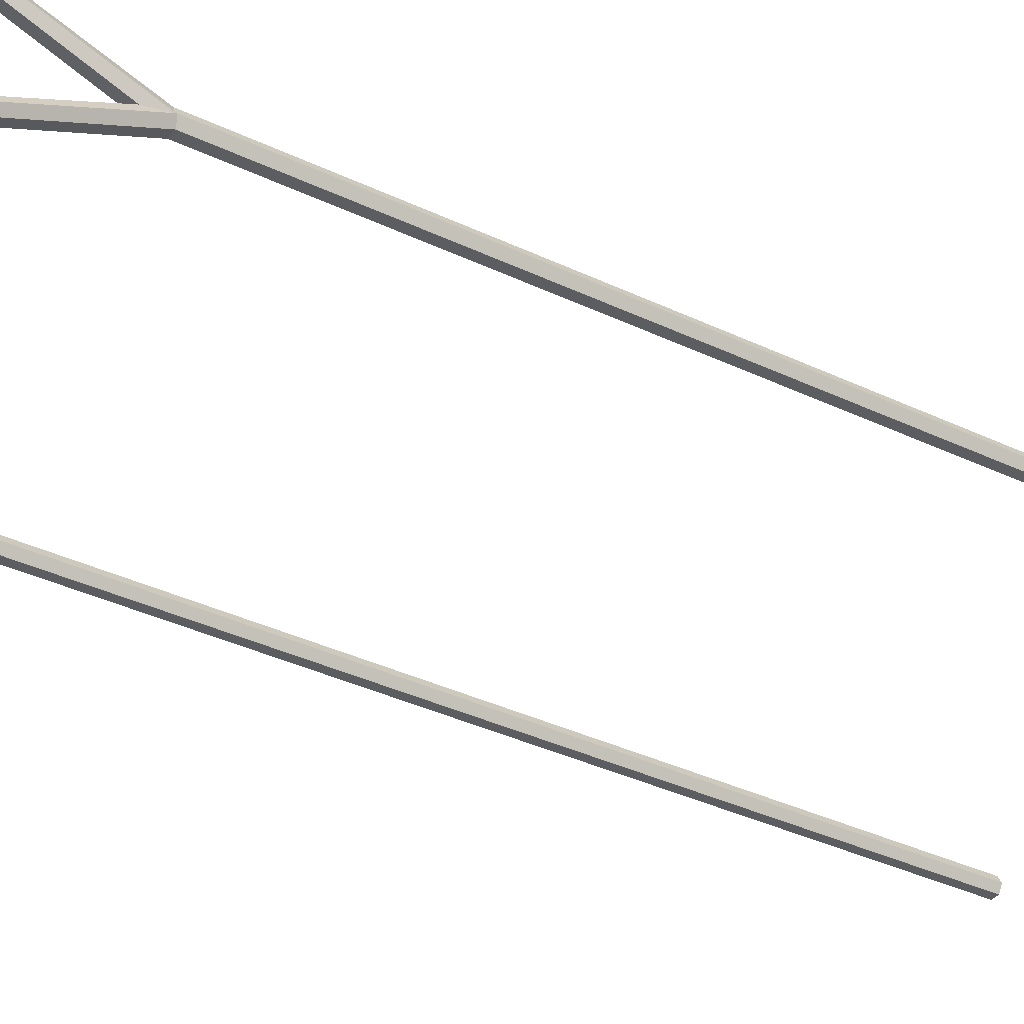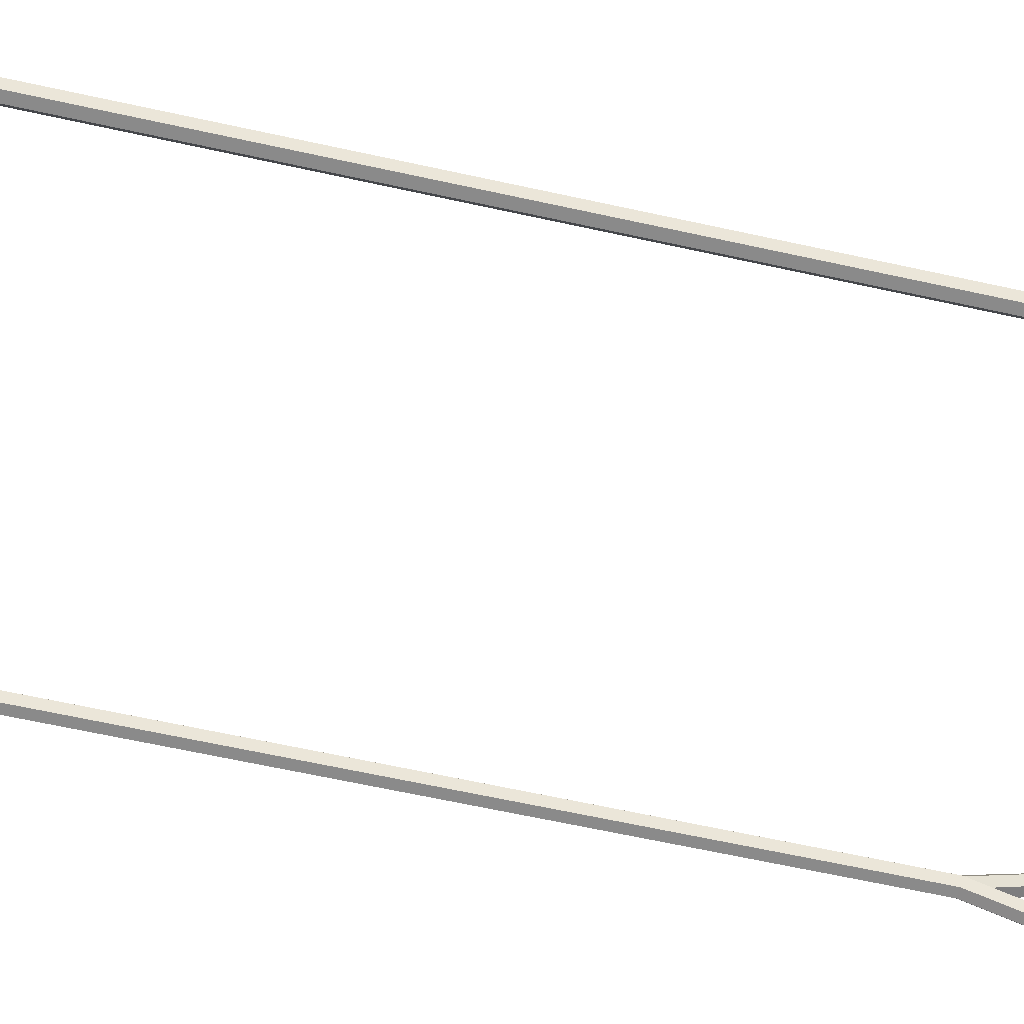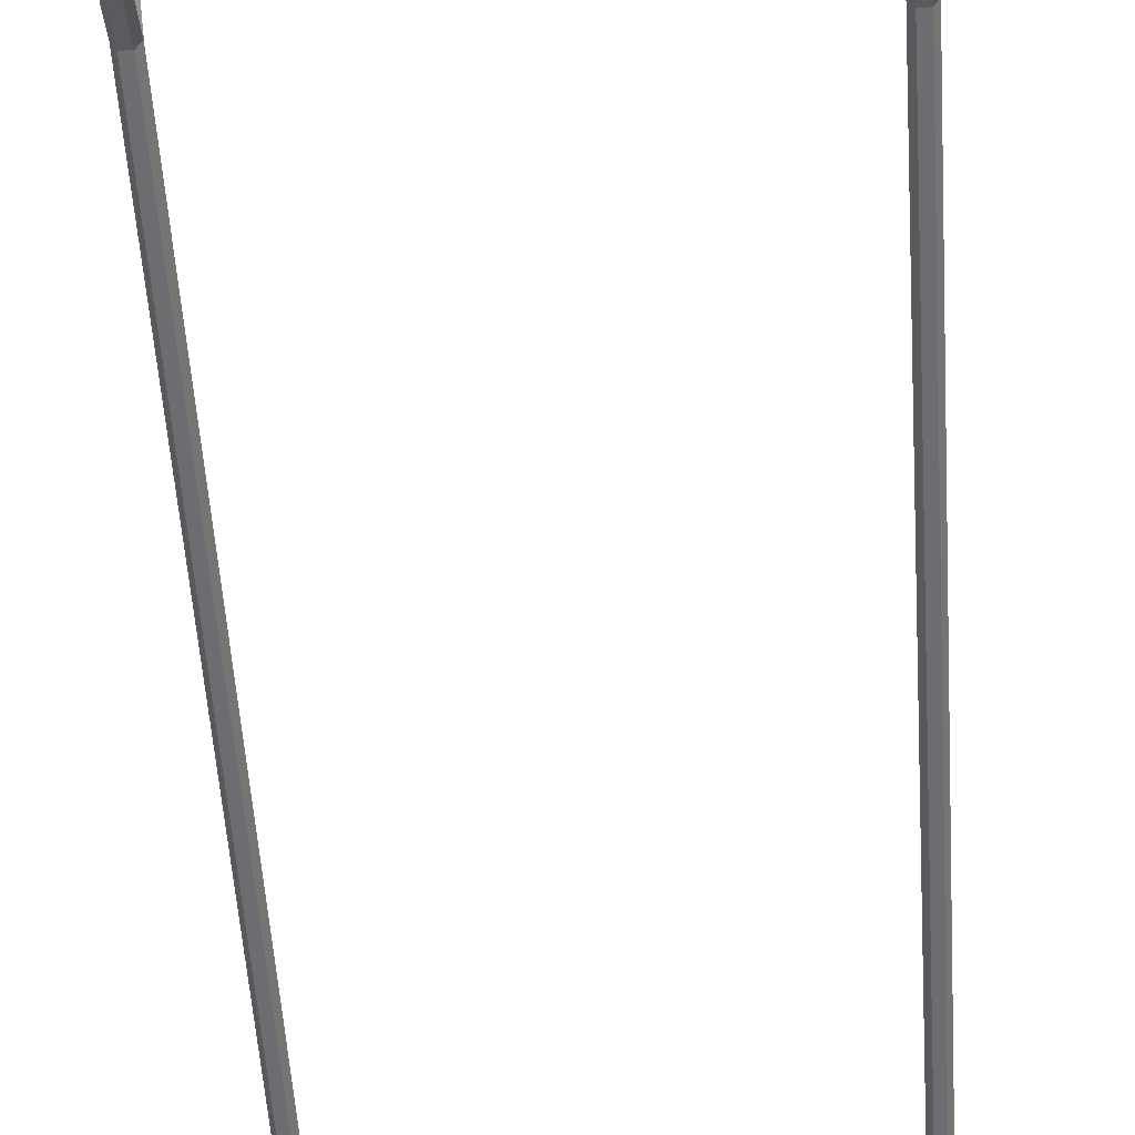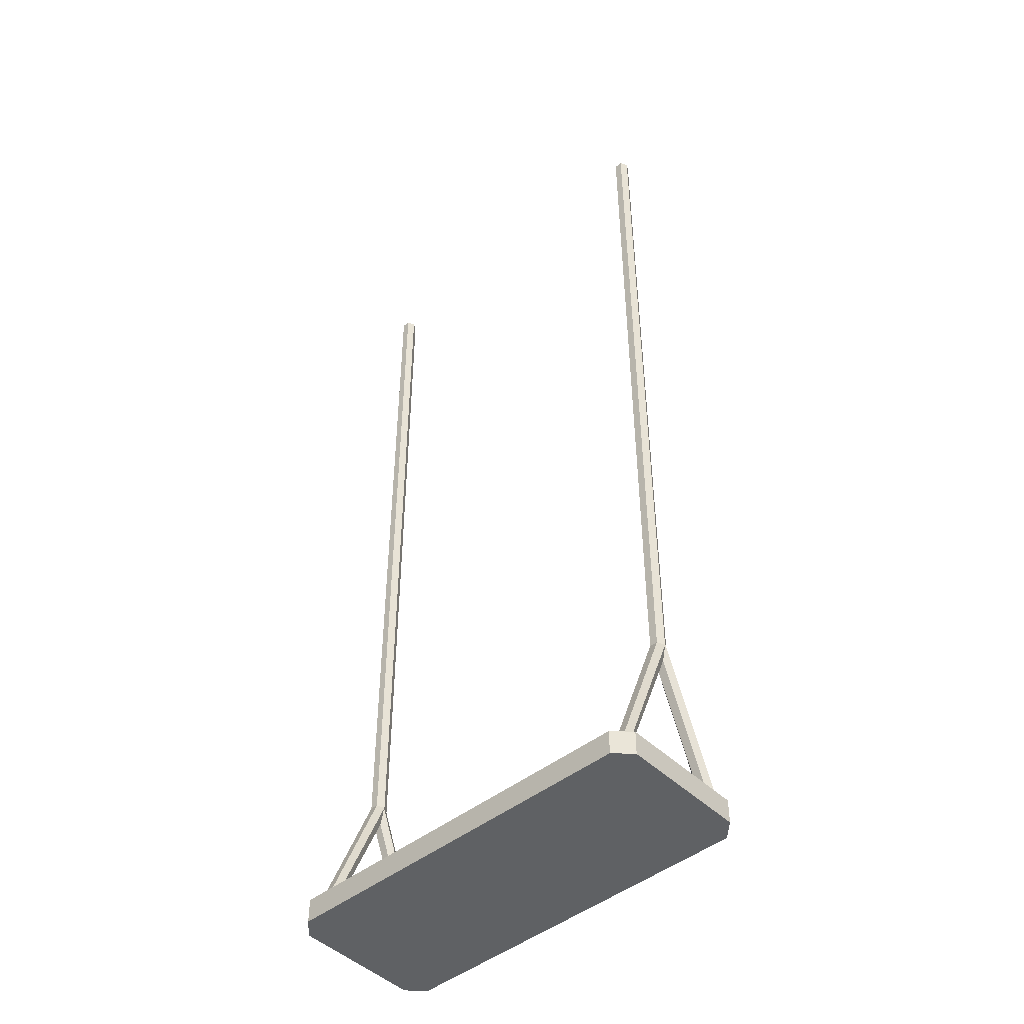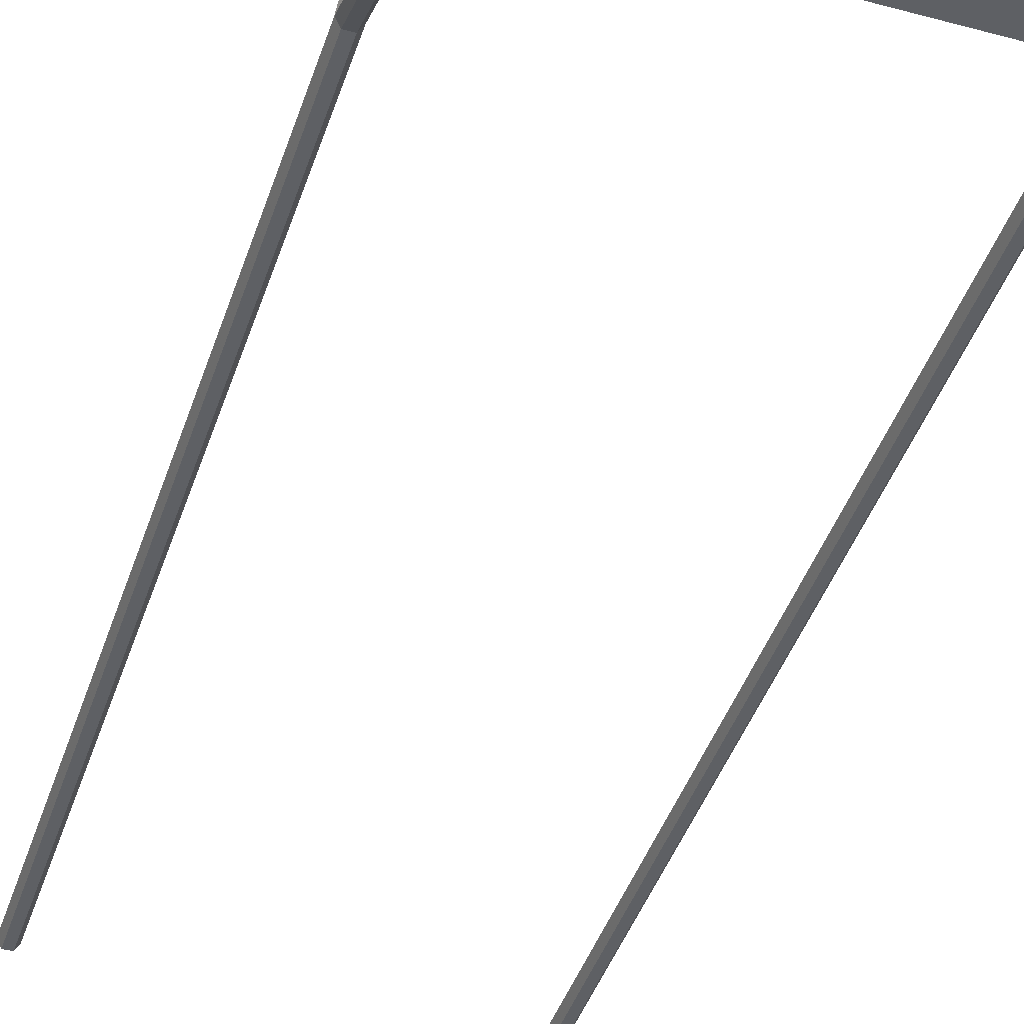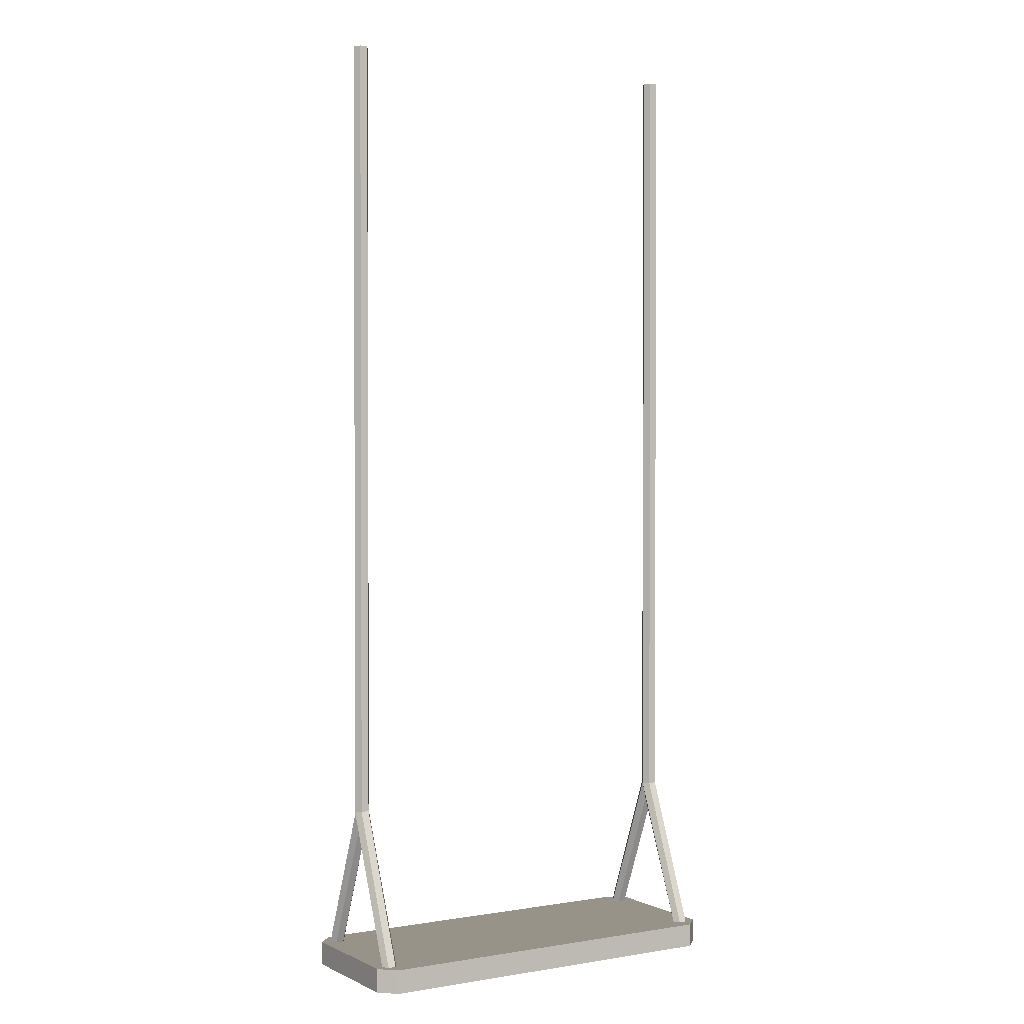
<metadata>
{"format":"obj","ext":"obj","renderer":"f3d","projection":"perspective","resolution":1024,"background":"white","views":[{"elev":-36.4,"azim":58.1,"up":"+Z"},{"elev":-63.6,"azim":-102.6,"up":"+Z"},{"elev":-54.0,"azim":3.7,"up":"+Z"},{"elev":-46.3,"azim":-137.7,"up":"+Y"},{"elev":-42.8,"azim":-17.8,"up":"+Z"},{"elev":1.3,"azim":148.5,"up":"+Y"}]}
</metadata>
<code>
g default
v -69.75 -177.3 -12.51
v -71.25 -177.3 -12.51
v -72 -177.3 -11.32
v -71.25 -177.3 -10.13
v -69.75 -177.3 -10.13
v -69 -177.3 -11.32
v -69.75 -149 -1.249
v -71.25 -149 -1.249
v -72 -149.5 -0.04541
v -71.25 -150 1.158
v -69.75 -150 1.158
v -69 -149.5 -0.04541
g pCylinder1 tree_swing_rope_01 tree_swing_aaa_1
f 1 2 8 7
f 2 3 9 8
f 3 4 10 9
f 4 5 11 10
f 5 6 12 11
f 6 1 7 12
g default
v -69.75 -150 -1.44
v -71.25 -150 -1.44
v -72 -150 -0.1406
v -71.25 -150 1.158
v -69.75 -150 1.158
v -69 -150 -0.1406
v -69.75 0 -1.44
v -71.25 0 -1.44
v -72 0 -0.1406
v -71.25 0 1.158
v -69.75 0 1.158
v -69 0 -0.1406
g tree_swing_rope_01 tree_swing_aaa_1 pCylinder2
f 13 14 20 19
f 14 15 21 20
f 15 16 22 21
f 16 17 23 22
f 17 18 24 23
f 18 13 19 24
g default
v -71.25 -177.3 12.37
v -69.75 -177.3 12.37
v -69 -177.3 11.18
v -69.75 -177.3 9.988
v -71.25 -177.3 9.988
v -72 -177.3 11.18
v -71.25 -149 1.109
v -69.75 -149 1.109
v -69 -149.5 -0.09524
v -69.75 -150 -1.299
v -71.25 -150 -1.299
v -72 -149.5 -0.09524
g tree_swing_rope_01 tree_swing_aaa_1 pCylinder3
f 25 26 32 31
f 26 27 33 32
f 27 28 34 33
f 28 29 35 34
f 29 30 36 35
f 30 25 31 36
g default
v -73.5 -181.8 11.93
v -70.5 -181.8 14.93
v -73.5 -177.3 11.93
v -70.5 -177.3 14.93
v 1.5 -181.8 11.93
v -1.5 -181.8 14.93
v 1.5 -177.3 11.93
v -1.5 -177.3 14.93
v -73.5 -177.3 -12.07
v -70.5 -177.3 -15.07
v -73.5 -181.8 -12.07
v -70.5 -181.8 -15.07
v -1.5 -177.3 -15.07
v 1.5 -177.3 -12.07
v 1.5 -181.8 -12.07
v -1.5 -181.8 -15.07
g tree_swing_aaa_1 tree_swing_seat_01
f 40 38 42 44
f 48 46 49 52
f 43 41 51 50
f 37 39 45 47
f 40 44 49 46
f 41 42 52 51
f 37 38 40 39
f 42 41 43 44
f 45 46 48 47
f 49 50 51 52
f 49 44 43 50
f 39 40 46 45
f 38 37 47 48
f 42 38 48 52
g default
v -2.25 -177.3 12.37
v -0.75 -177.3 12.37
v 0 -177.3 11.18
v -0.75 -177.3 9.988
v -2.25 -177.3 9.988
v -3 -177.3 11.18
v -2.25 -149 1.109
v -0.75 -149 1.109
v 0 -149.5 -0.09524
v -0.75 -150 -1.299
v -2.25 -150 -1.299
v -3 -149.5 -0.09524
g tree_swing_aaa_1 pCylinder1 tree_swing_rope_02
f 53 54 60 59
f 54 55 61 60
f 55 56 62 61
f 56 57 63 62
f 57 58 64 63
f 58 53 59 64
g default
v -2.25 -150 1.299
v -0.75 -150 1.299
v 0 -150 0
v -0.75 -150 -1.299
v -2.25 -150 -1.299
v -3 -150 -0
v -2.25 0 1.299
v -0.75 0 1.299
v 0 0 0
v -0.75 0 -1.299
v -2.25 0 -1.299
v -3 0 -0
g tree_swing_aaa_1 tree_swing_rope_02 pCylinder2
f 65 66 72 71
f 66 67 73 72
f 67 68 74 73
f 68 69 75 74
f 69 70 76 75
f 70 65 71 76
g default
v -0.75 -177.3 -12.51
v -2.25 -177.3 -12.51
v -3 -177.3 -11.32
v -2.25 -177.3 -10.13
v -0.75 -177.3 -10.13
v 0 -177.3 -11.32
v -0.75 -149 -1.249
v -2.25 -149 -1.249
v -3 -149.5 -0.04541
v -2.25 -150 1.158
v -0.75 -150 1.158
v 0 -149.5 -0.04541
g tree_swing_aaa_1 tree_swing_rope_02 pCylinder3
f 77 78 84 83
f 78 79 85 84
f 79 80 86 85
f 80 81 87 86
f 81 82 88 87
f 82 77 83 88

</code>
